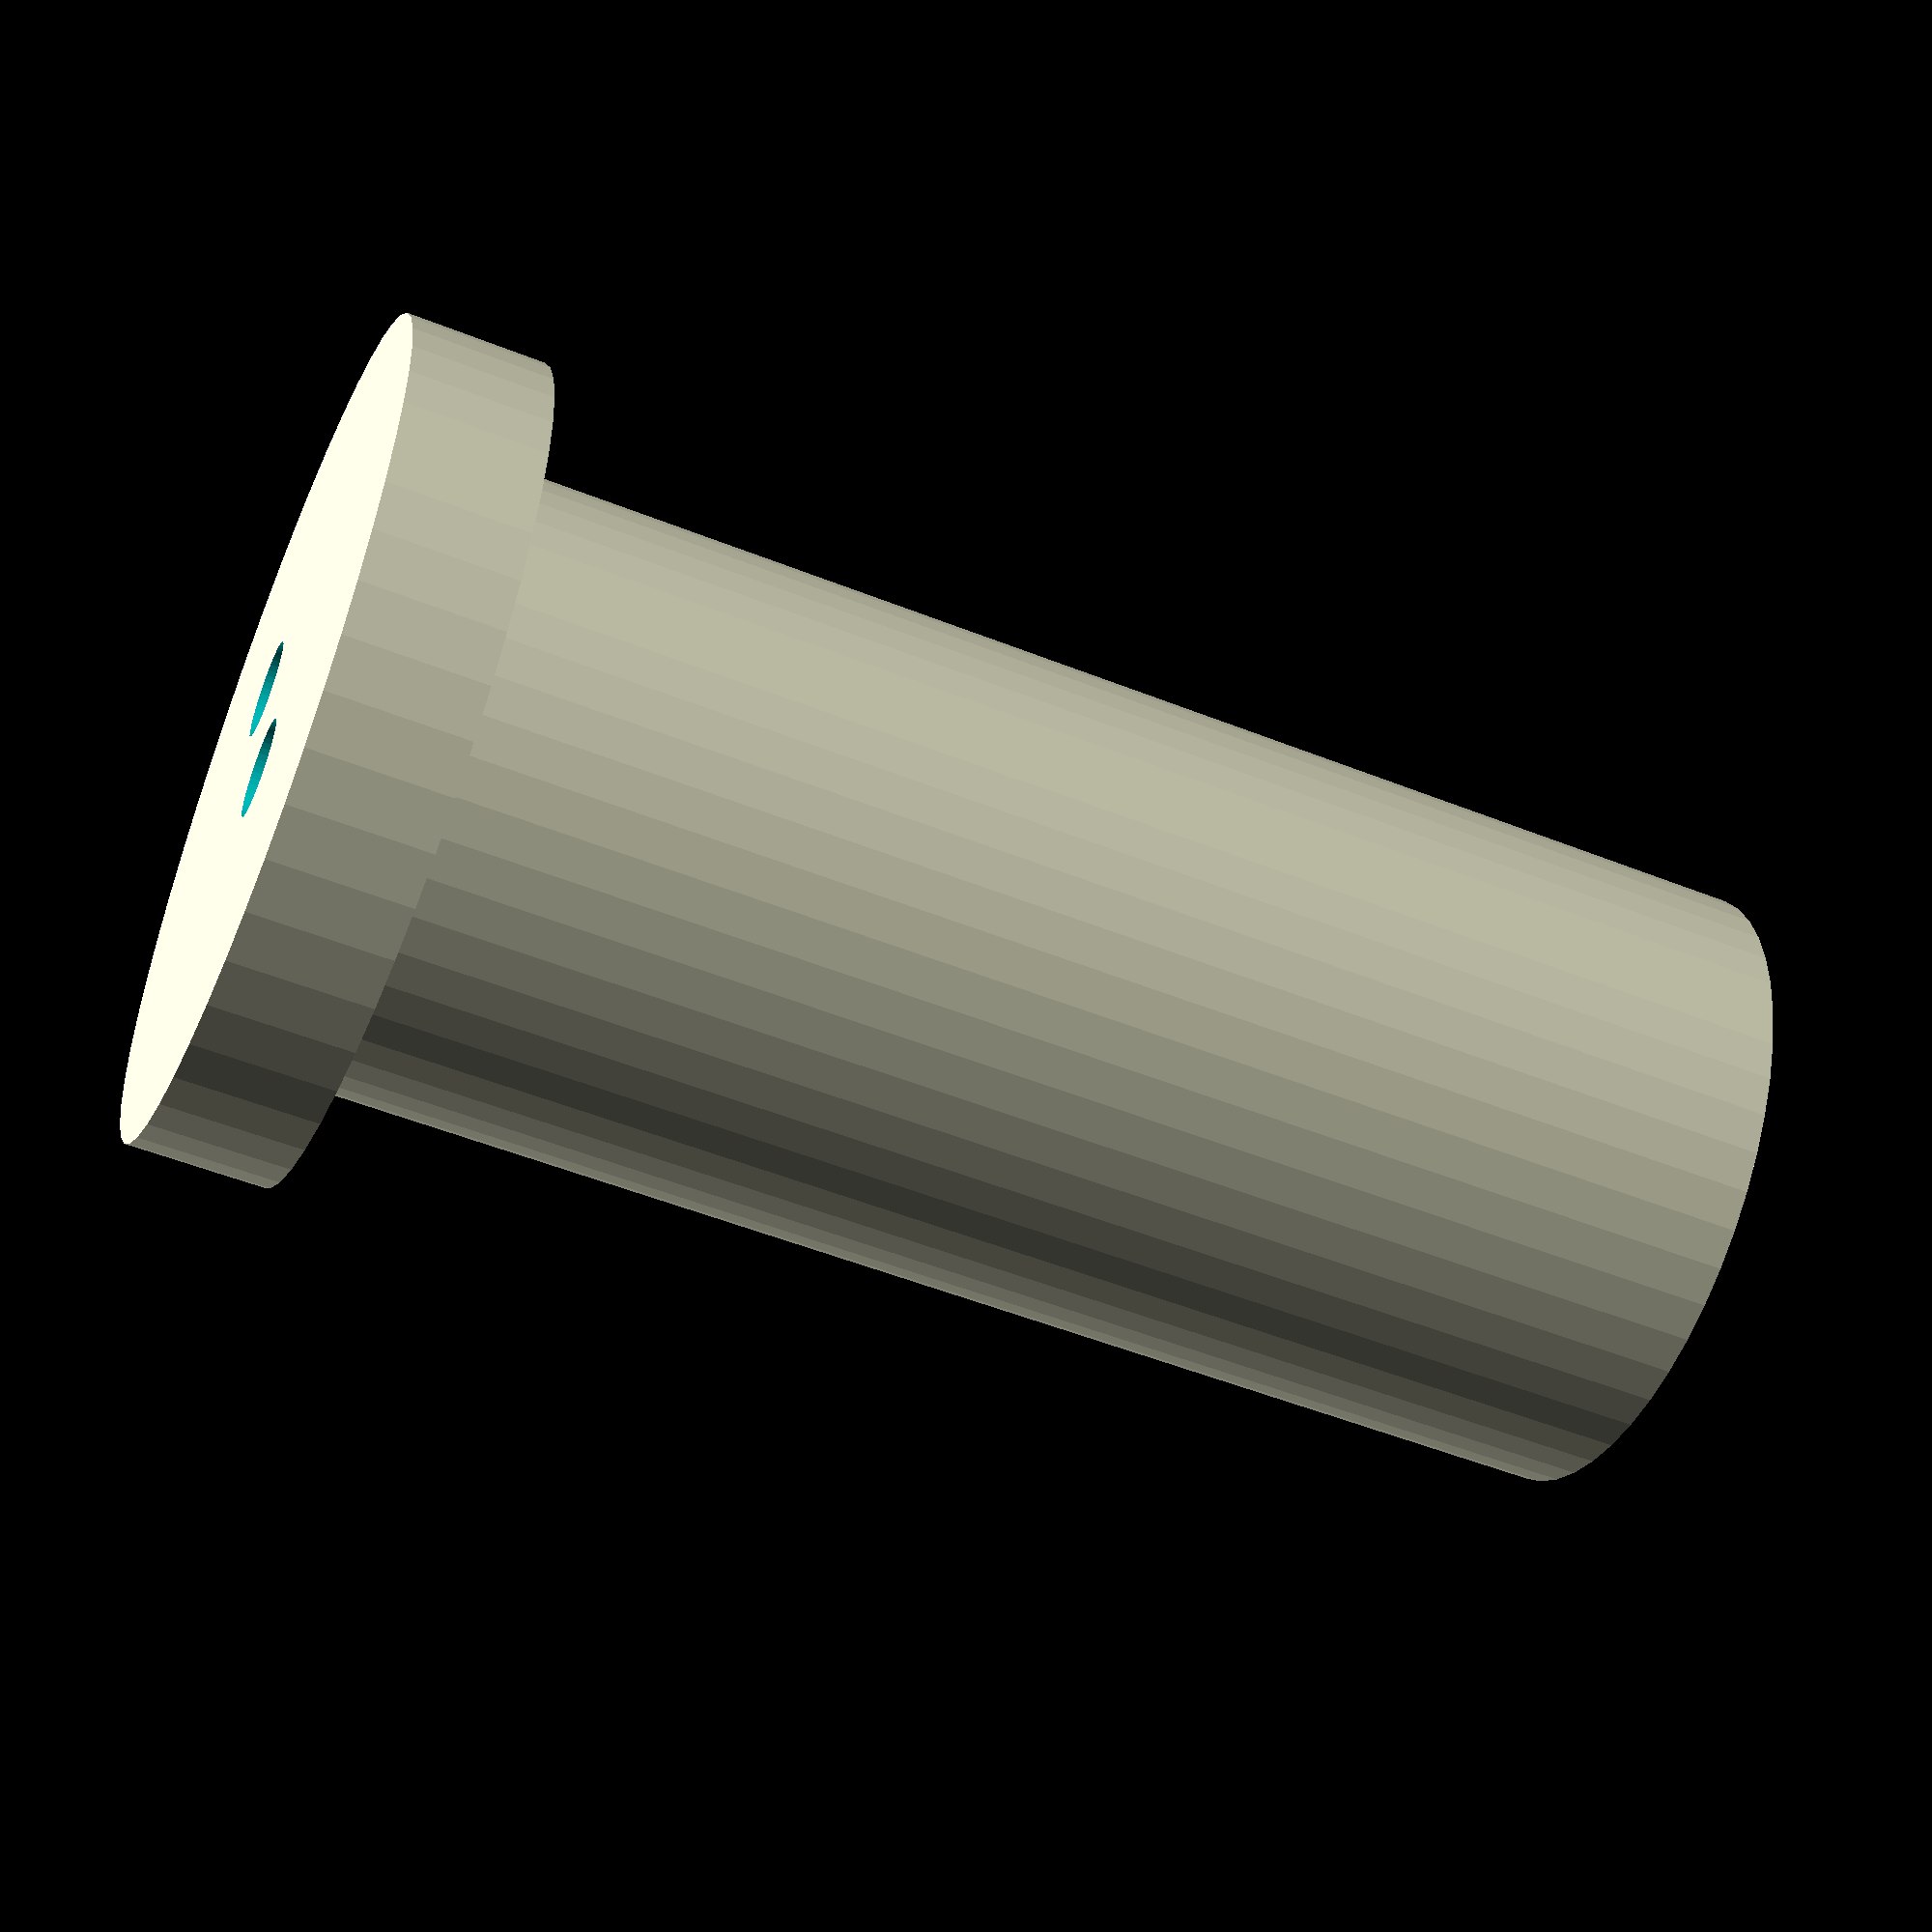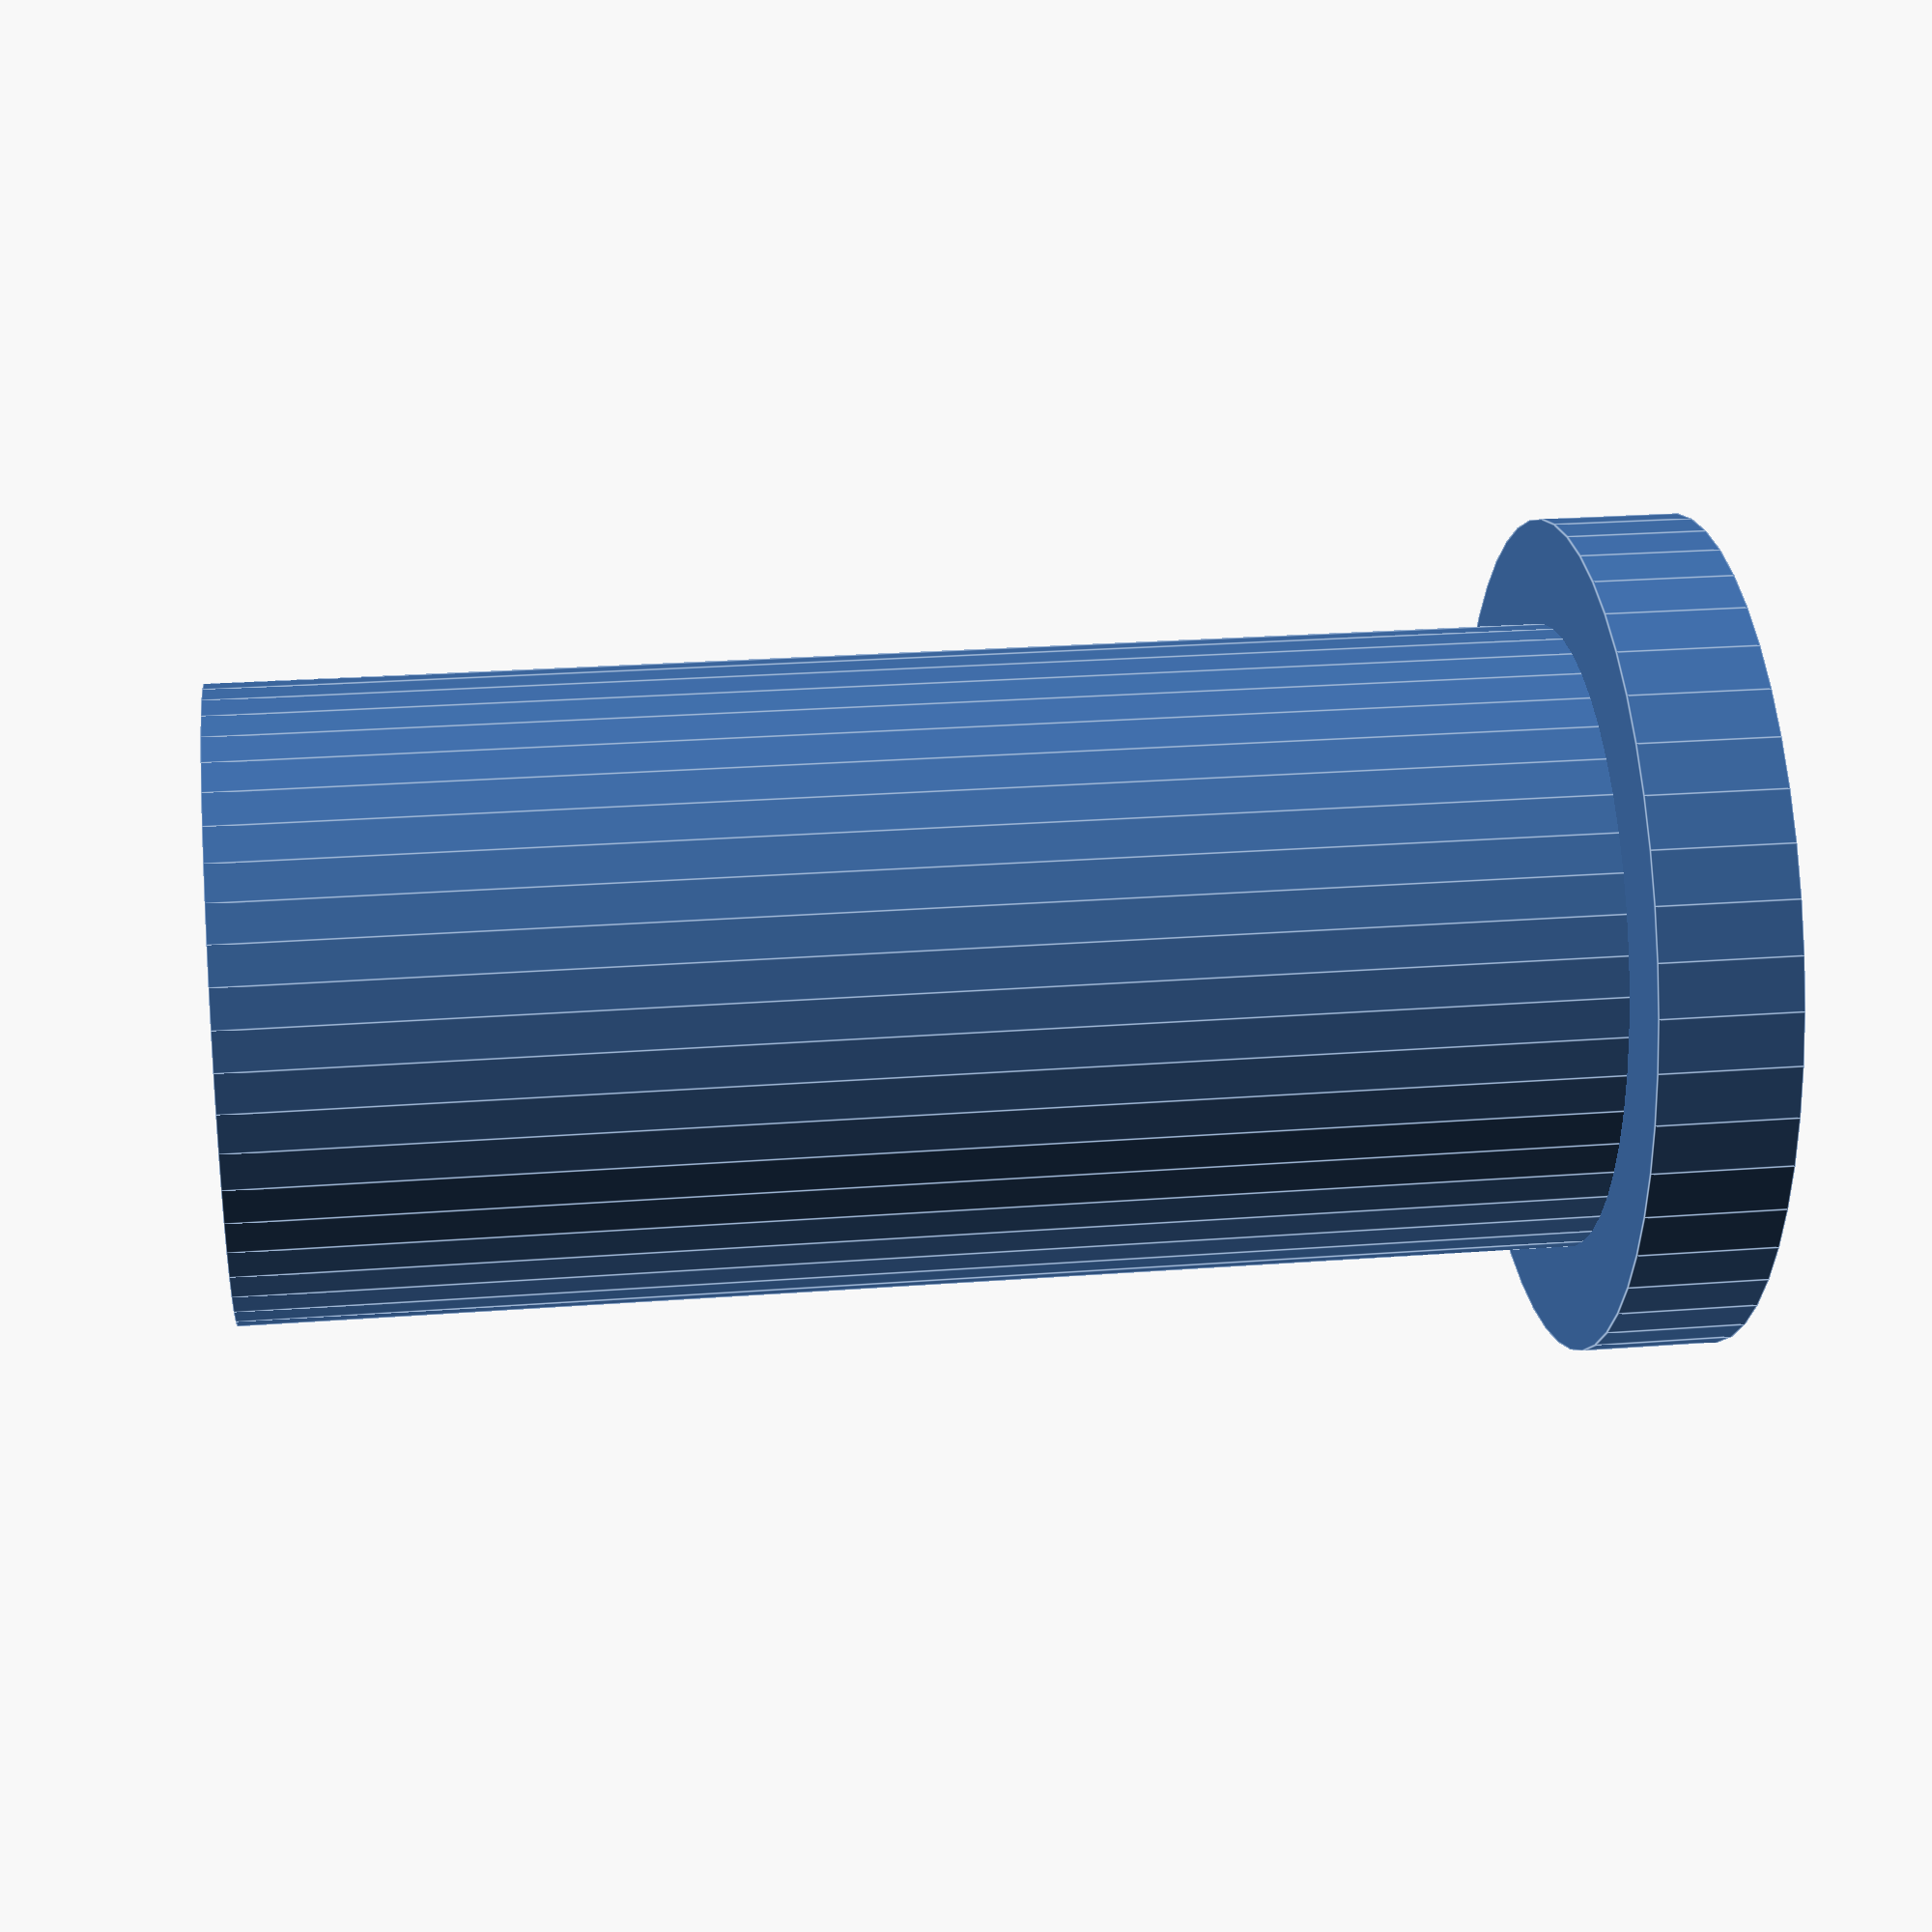
<openscad>

difference()
{
union()
{
cylinder(r=4.5,h=20, center=true, $fn=50);
translate([0,0,-10])
cylinder(r=6,h=2, center=true, $fn=50);
}
translate([0,0,1])
cylinder(r=3,h=20, center=true, $fn=50);

translate([1.4,0,0])
cylinder(r=0.7,h=40, center=true, $fn=50);
translate([-1.4,0,0])
cylinder(r=0.7,h=40, center=true, $fn=50);


}
</openscad>
<views>
elev=232.0 azim=103.4 roll=293.3 proj=p view=wireframe
elev=155.8 azim=224.7 roll=97.3 proj=p view=edges
</views>
